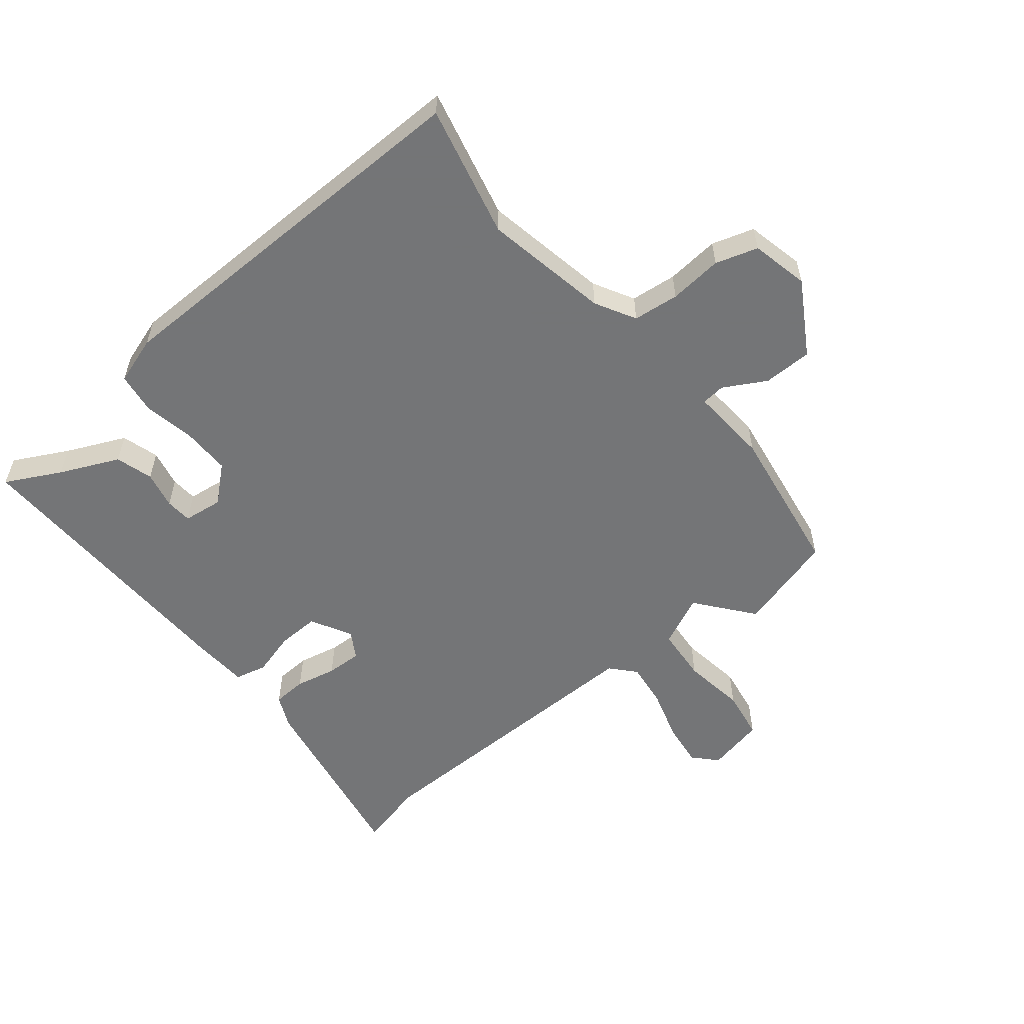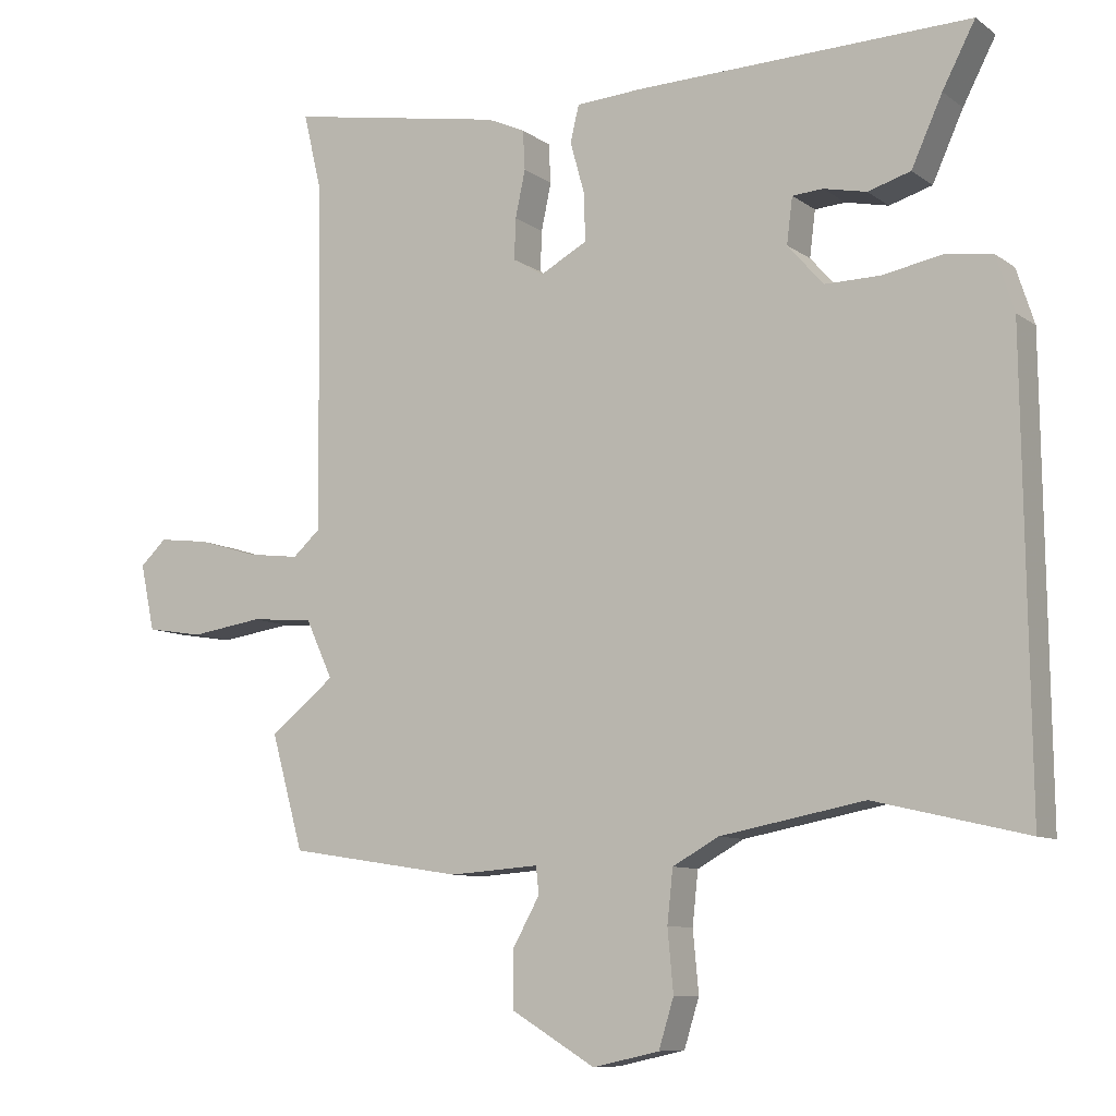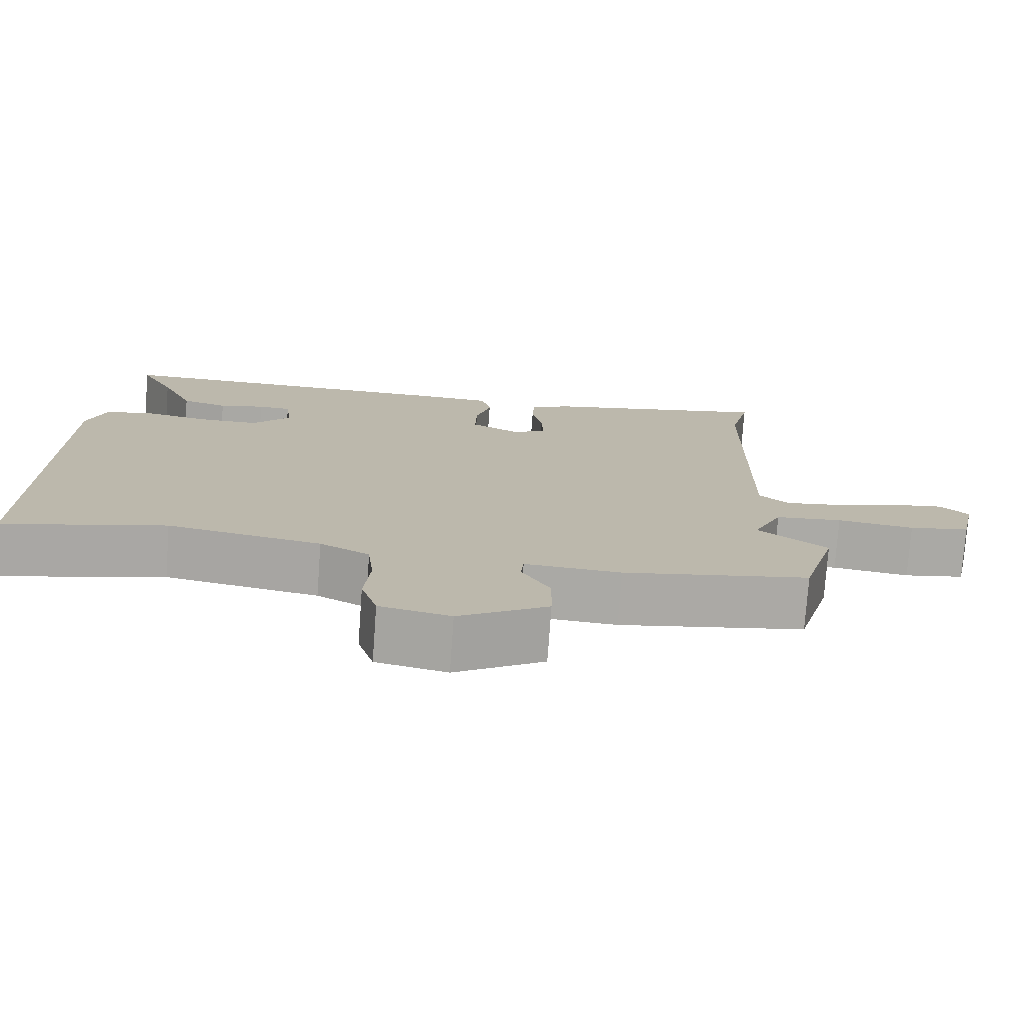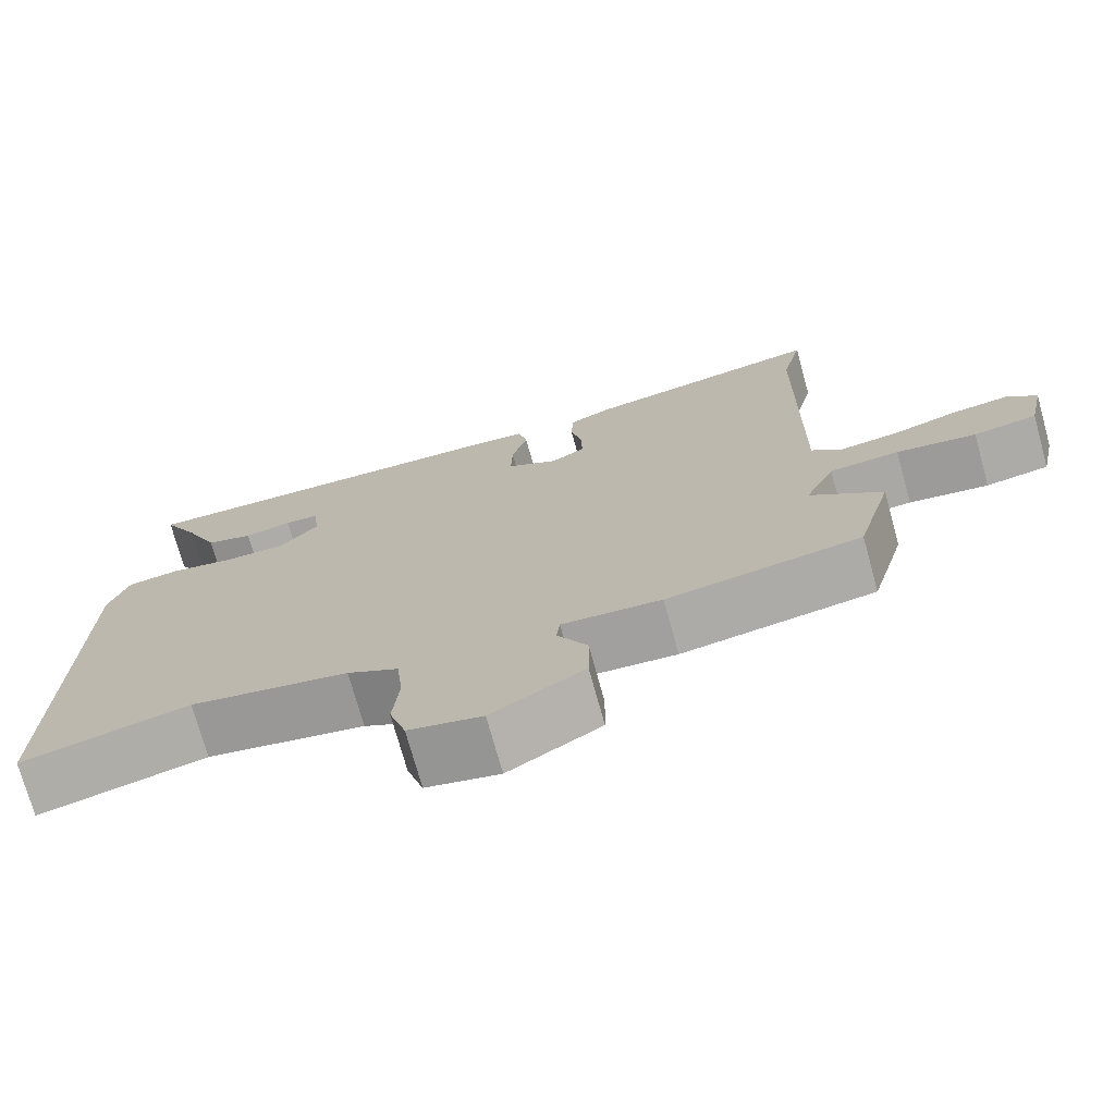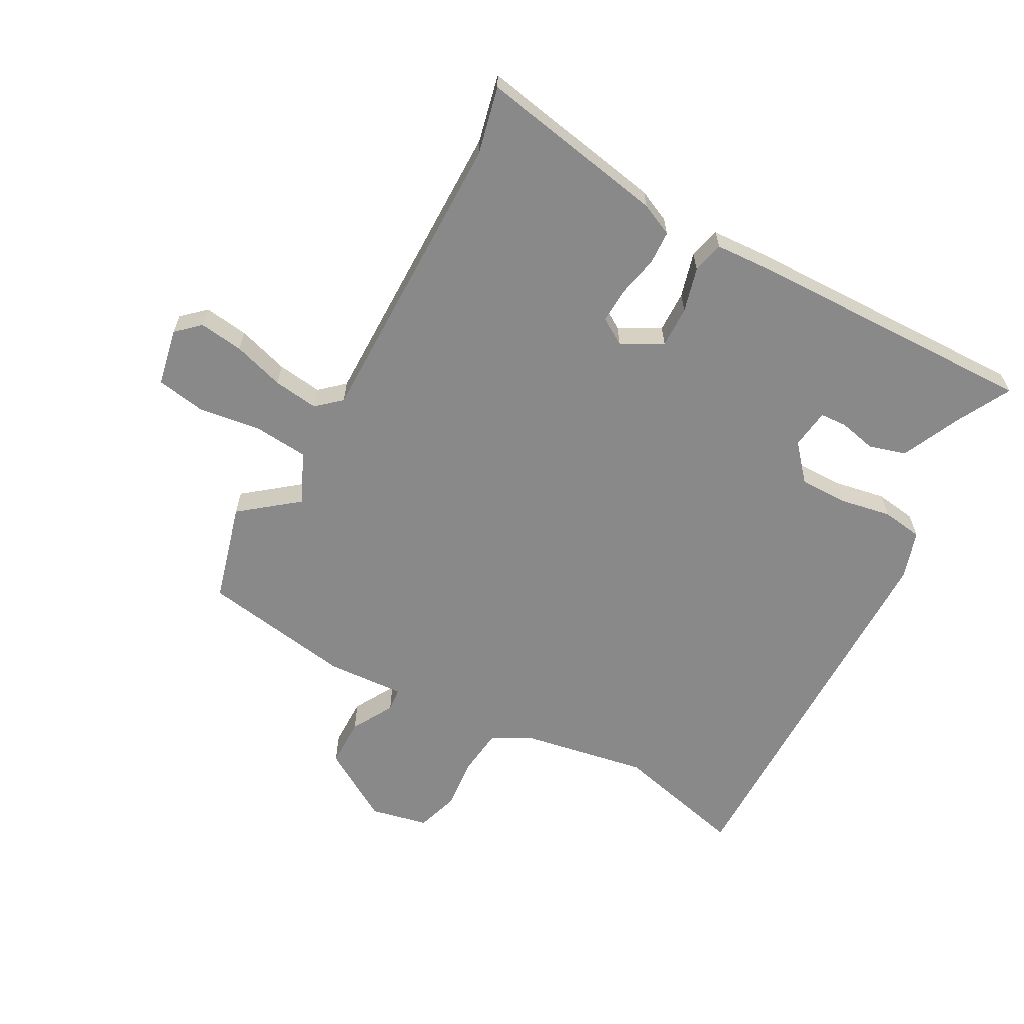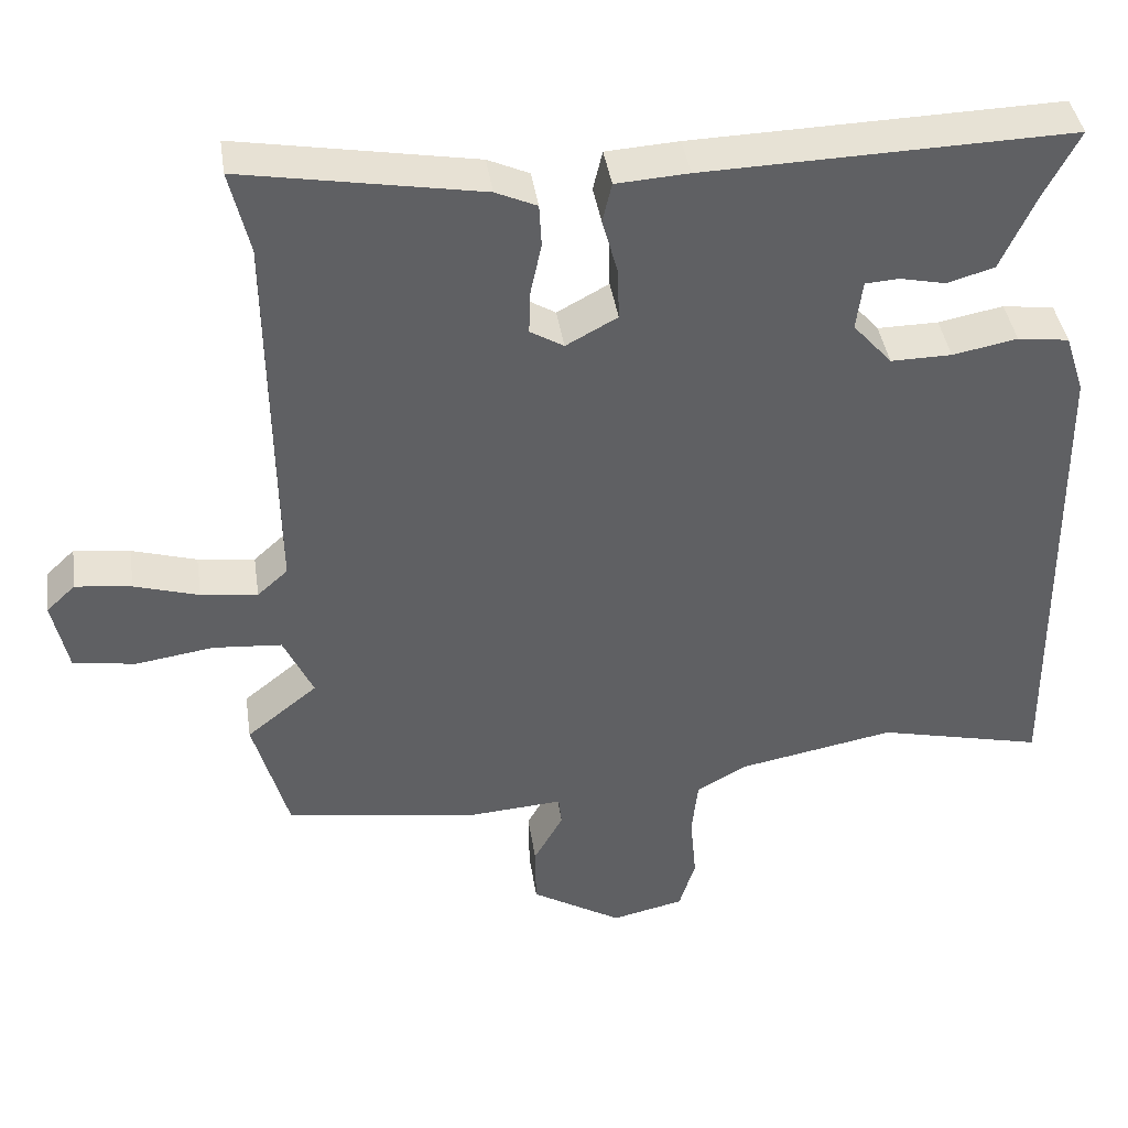
<metadata>
{"format":"obj","ext":"obj","renderer":"f3d","projection":"perspective","resolution":1024,"background":"white","views":[{"elev":-56.4,"azim":129.0,"up":"+Y"},{"elev":-9.1,"azim":29.7,"up":"+Z"},{"elev":-75.8,"azim":175.9,"up":"+Z"},{"elev":-73.6,"azim":-164.5,"up":"+Z"},{"elev":-63.0,"azim":-29.0,"up":"+Y"},{"elev":40.8,"azim":-8.4,"up":"+Z"}]}
</metadata>
<code>
v -0.5 0.07 -0.5
v -0.545 0.07 -0.34
v -0.454 0.07 -0.267
v -0.492 0.07 -0.185
v -0.58 0.07 -0.178
v -0.681 0.07 -0.193
v -0.761 0.07 -0.18
v -0.781 0.07 -0.087
v -0.744 0.07 -0.052
v -0.672 0.07 -0.061
v -0.589 0.07 -0.086
v -0.516 0.07 -0.095
v -0.477 0.07 -0.06
v -0.483 0.07 0.428
v -0.509 0.07 0.537
v -0.204 0.07 0.483
v -0.151 0.07 0.459
v -0.148 0.07 0.404
v -0.162 0.07 0.338
v -0.164 0.07 0.281
v -0.121 0.07 0.255
v -0.055 0.07 0.291
v -0.057 0.07 0.358
v -0.077 0.07 0.43
v -0.065 0.07 0.481
v 0.028 0.07 0.487
v 0.498 0.07 0.5
v 0.452 0.07 0.412
v 0.409 0.07 0.317
v 0.349 0.07 0.299
v 0.289 0.07 0.312
v 0.246 0.07 0.309
v 0.238 0.07 0.245
v 0.288 0.07 0.188
v 0.366 0.07 0.189
v 0.449 0.07 0.205
v 0.515 0.07 0.196
v 0.54 0.07 0.119
v 0.548 0.07 -0.511
v 0.335 0.07 -0.461
v 0.134 0.07 -0.499
v 0.069 0.07 -0.535
v 0.061 0.07 -0.609
v 0.069 0.07 -0.695
v 0.048 0.07 -0.763
v -0.045 0.07 -0.784
v -0.162 0.07 -0.714
v -0.163 0.07 -0.635
v -0.125 0.07 -0.567
v -0.129 0.07 -0.529
v -0.255 0.07 -0.538
v -0.5 0 -0.5
v -0.545 0 -0.34
v -0.454 0 -0.267
v -0.492 0 -0.185
v -0.58 0 -0.178
v -0.681 0 -0.193
v -0.761 0 -0.18
v -0.781 0 -0.087
v -0.744 0 -0.052
v -0.672 0 -0.061
v -0.589 0 -0.086
v -0.516 0 -0.095
v -0.477 0 -0.06
v -0.483 0 0.428
v -0.509 0 0.537
v -0.204 0 0.483
v -0.151 0 0.459
v -0.148 0 0.404
v -0.162 0 0.338
v -0.164 0 0.281
v -0.121 0 0.255
v -0.055 0 0.291
v -0.057 0 0.358
v -0.077 0 0.43
v -0.065 0 0.481
v 0.028 0 0.487
v 0.498 0 0.5
v 0.452 0 0.412
v 0.409 0 0.317
v 0.349 0 0.299
v 0.289 0 0.312
v 0.246 0 0.309
v 0.238 0 0.245
v 0.288 0 0.188
v 0.366 0 0.189
v 0.449 0 0.205
v 0.515 0 0.196
v 0.54 0 0.119
v 0.548 0 -0.511
v 0.335 0 -0.461
v 0.134 0 -0.499
v 0.069 0 -0.535
v 0.061 0 -0.609
v 0.069 0 -0.695
v 0.048 0 -0.763
v -0.045 0 -0.784
v -0.162 0 -0.714
v -0.163 0 -0.635
v -0.125 0 -0.567
v -0.129 0 -0.529
v -0.255 0 -0.538
f 50 51 1 2
f 46 47 48 49
f 46 49 50
f 43 44 45 46
f 42 43 46 50
f 41 42 50 2
f 37 38 39 40
f 35 36 37 40
f 34 35 40 41
f 33 34 41 2
f 28 29 30 31
f 28 31 32
f 27 28 32
f 26 27 32
f 23 24 25 26
f 22 23 26 32
f 21 22 32 33
f 16 17 18 19
f 14 15 16 19
f 13 14 19 20
f 8 9 10 11
f 8 11 12
f 5 6 7 8
f 4 5 8 12
f 3 4 12 13
f 33 2 3
f 21 33 3 13
f 13 20 21
f 53 52 102 101
f 100 99 98 97
f 101 100 97
f 97 96 95 94
f 101 97 94 93
f 53 101 93 92
f 91 90 89 88
f 91 88 87 86
f 92 91 86 85
f 53 92 85 84
f 82 81 80 79
f 83 82 79
f 83 79 78
f 83 78 77
f 77 76 75 74
f 83 77 74 73
f 84 83 73 72
f 70 69 68 67
f 70 67 66 65
f 71 70 65 64
f 62 61 60 59
f 63 62 59
f 59 58 57 56
f 63 59 56 55
f 64 63 55 54
f 54 53 84
f 64 54 84 72
f 72 71 64
f 1 52 53 2
f 2 53 54 3
f 3 54 55 4
f 4 55 56 5
f 5 56 57 6
f 6 57 58 7
f 7 58 59 8
f 8 59 60 9
f 9 60 61 10
f 10 61 62 11
f 11 62 63 12
f 12 63 64 13
f 13 64 65 14
f 14 65 66 15
f 15 66 67 16
f 16 67 68 17
f 17 68 69 18
f 18 69 70 19
f 19 70 71 20
f 20 71 72 21
f 21 72 73 22
f 22 73 74 23
f 23 74 75 24
f 24 75 76 25
f 25 76 77 26
f 26 77 78 27
f 27 78 79 28
f 28 79 80 29
f 29 80 81 30
f 30 81 82 31
f 31 82 83 32
f 32 83 84 33
f 33 84 85 34
f 34 85 86 35
f 35 86 87 36
f 36 87 88 37
f 37 88 89 38
f 38 89 90 39
f 39 90 91 40
f 40 91 92 41
f 41 92 93 42
f 42 93 94 43
f 43 94 95 44
f 44 95 96 45
f 45 96 97 46
f 46 97 98 47
f 47 98 99 48
f 48 99 100 49
f 49 100 101 50
f 50 101 102 51
f 51 102 52 1

</code>
